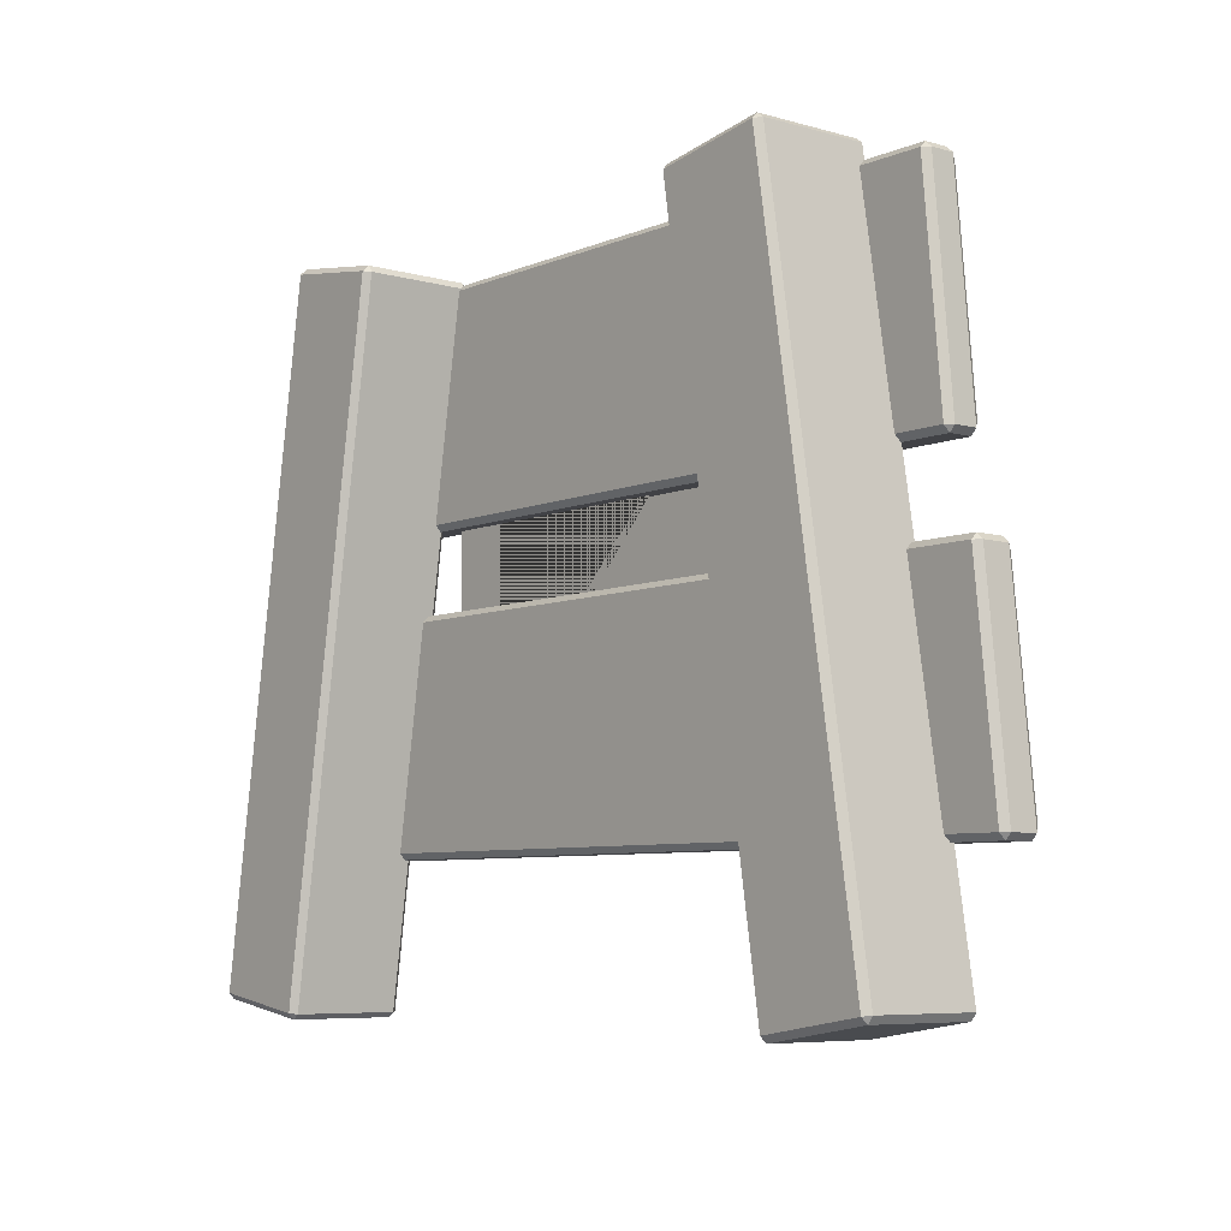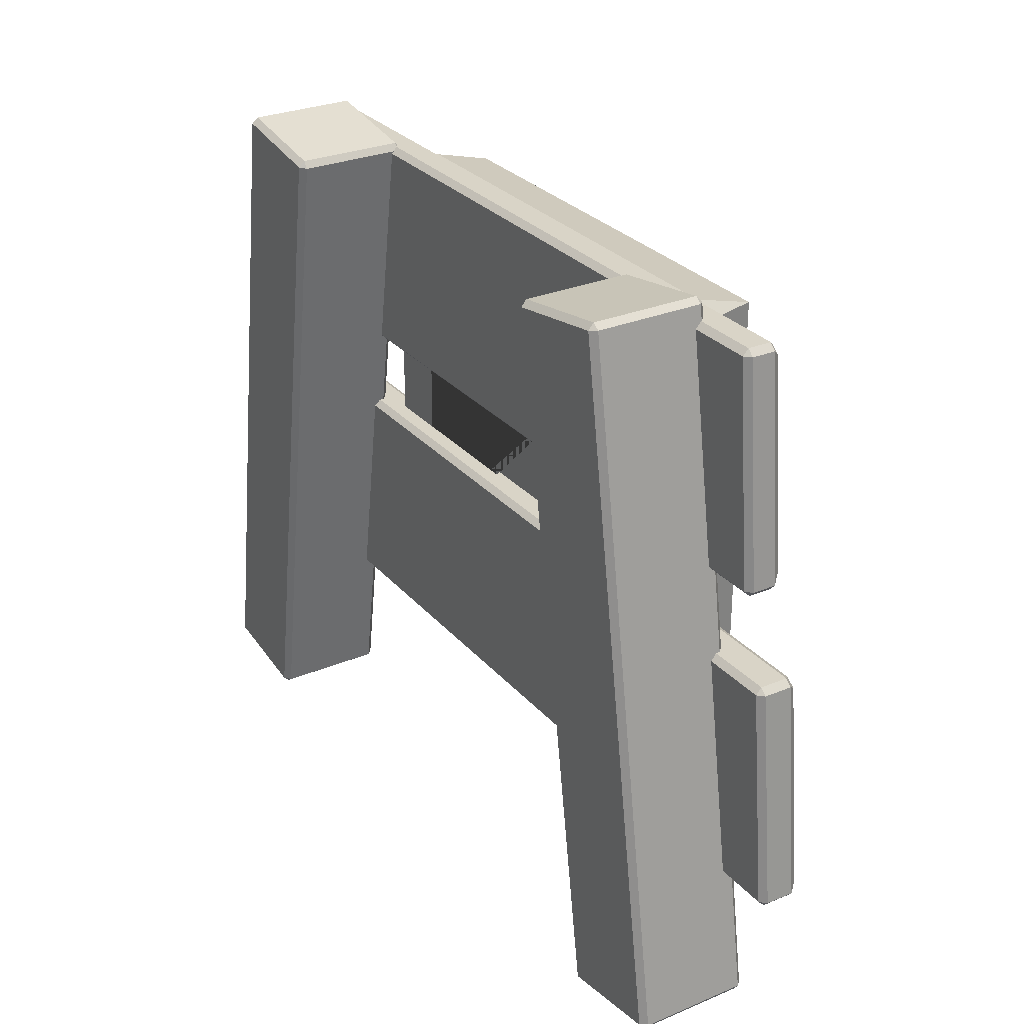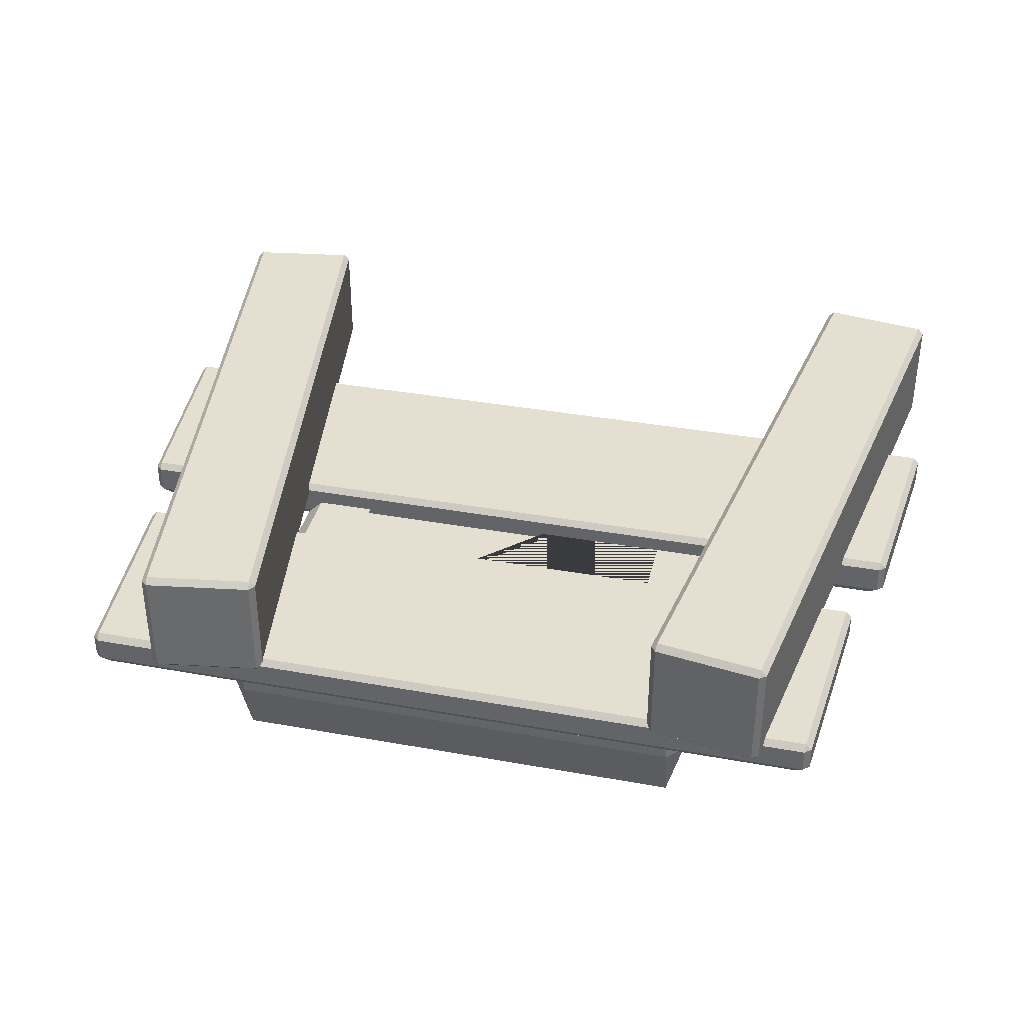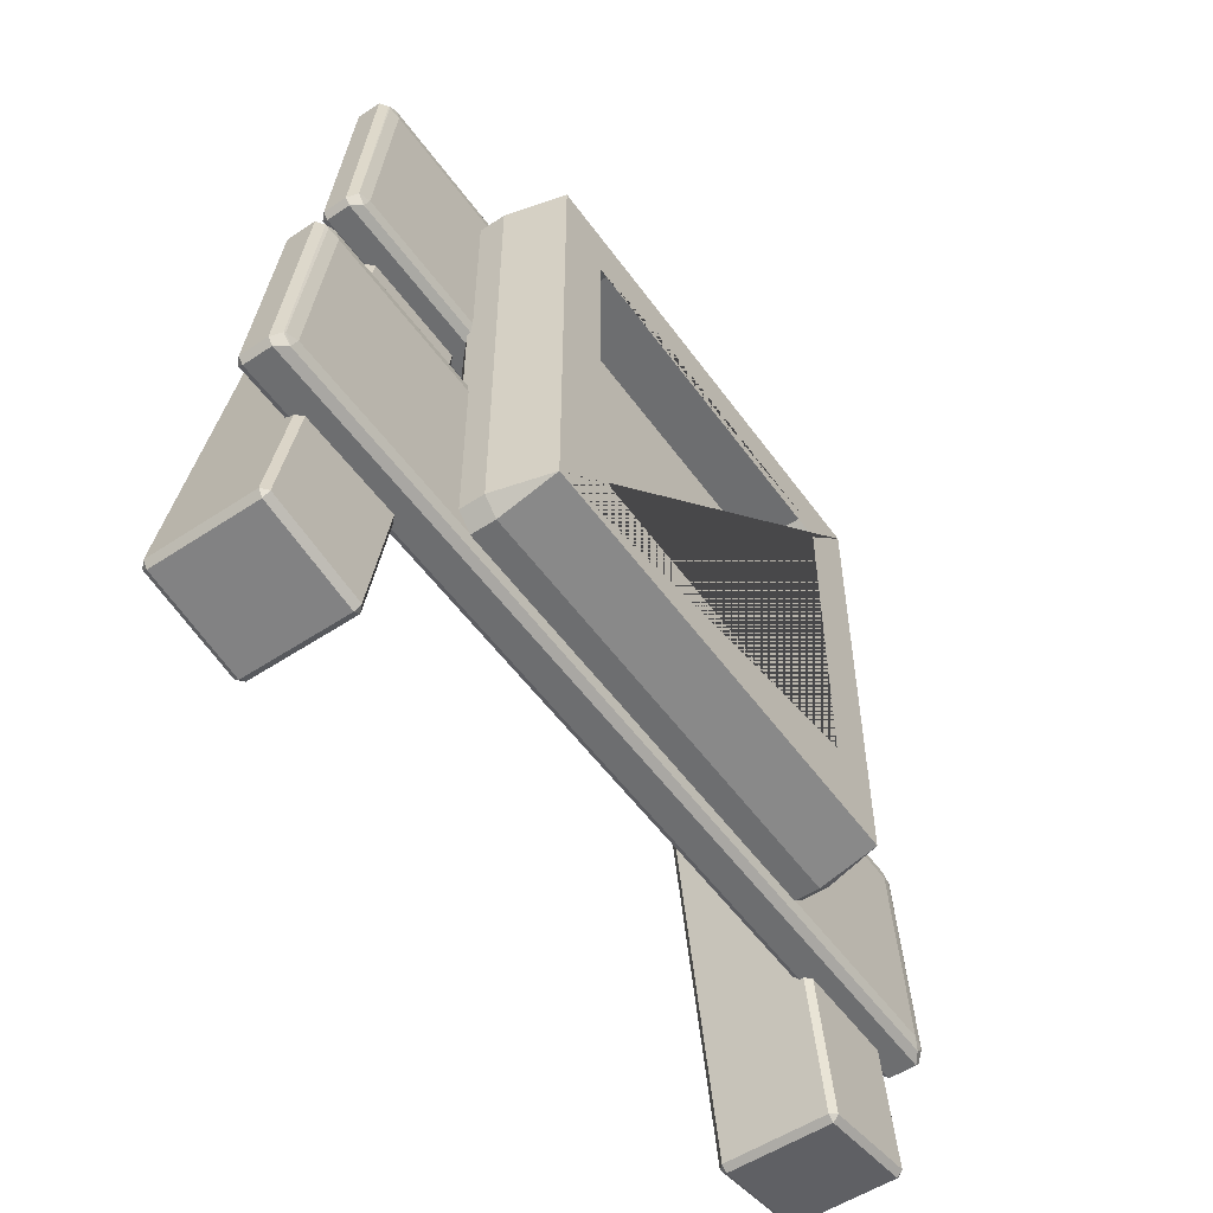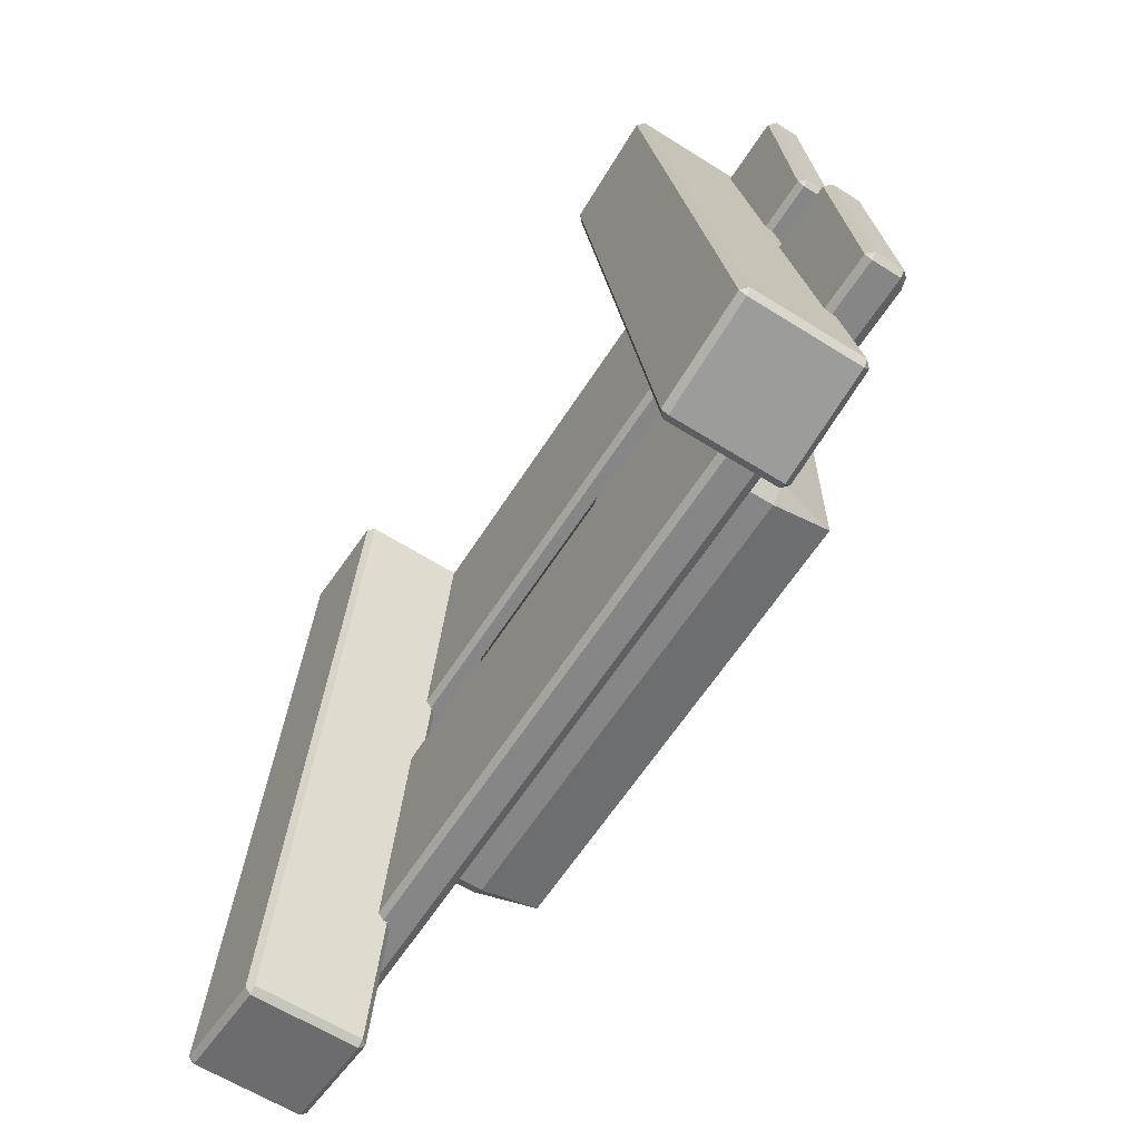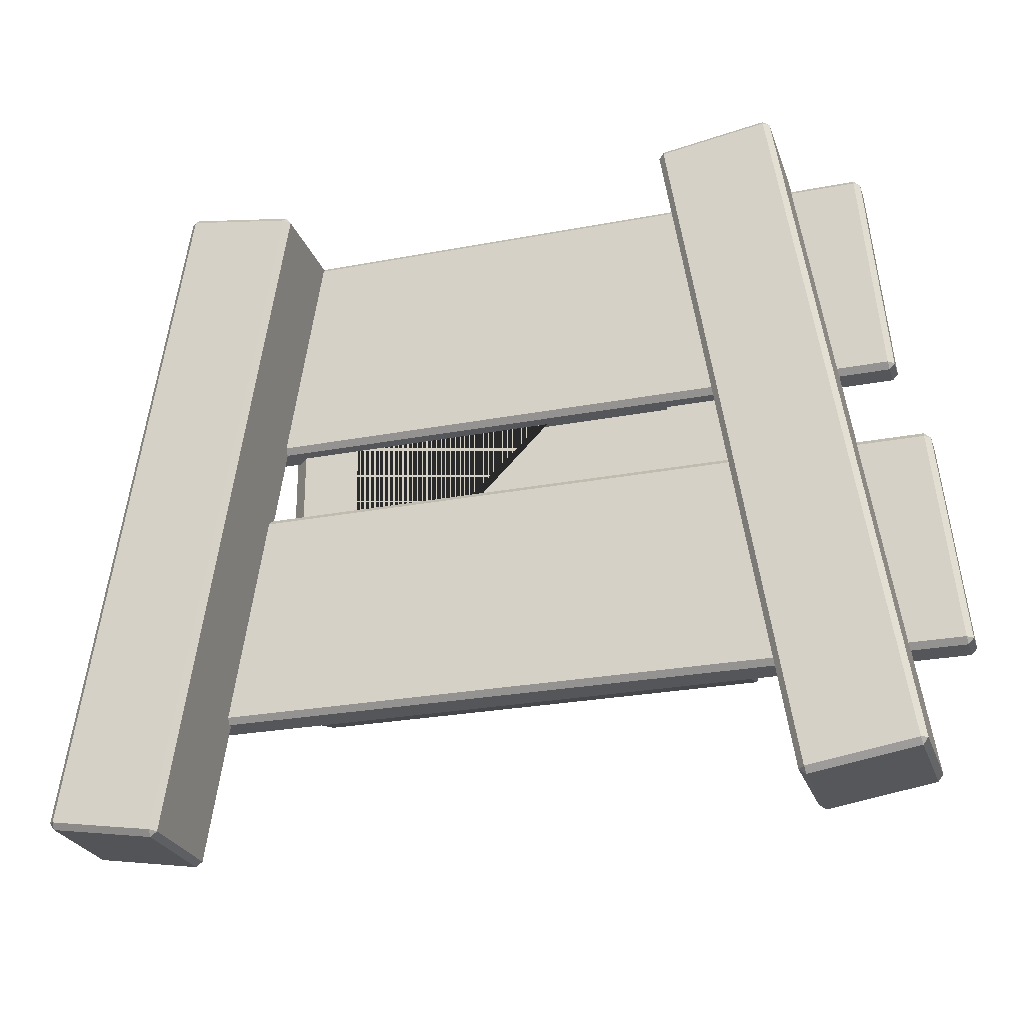
<metadata>
{"format":"obj","ext":"obj","renderer":"f3d","projection":"perspective","resolution":1024,"background":"white","views":[{"elev":-6.7,"azim":50.5,"up":"+Y"},{"elev":28.6,"azim":57.9,"up":"+Y"},{"elev":36.6,"azim":-166.8,"up":"+Z"},{"elev":-54.2,"azim":125.1,"up":"+Y"},{"elev":-62.0,"azim":57.4,"up":"+Y"},{"elev":-25.7,"azim":17.0,"up":"+Y"}]}
</metadata>
<code>
o barrierTriangle.002_Cube.033
v 0.7715 -0.04331 -0.02531
v 0.7546 -0.03101 -0.02531
v 0.7692 -0.02869 -0.04011
v 0.4901 1.639 -0.02531
v 0.5024 1.656 -0.02531
v 0.5047 1.641 -0.04011
v 1.03 -0.002311 -0.02531
v 1.028 0.0123 -0.04011
v 1.043 0.01462 -0.02531
v 0.7613 1.697 -0.02531
v 0.7782 1.685 -0.02531
v 0.7636 1.682 -0.04011
v 0.7715 -0.04331 0.2368
v 0.7692 -0.02869 0.2516
v 0.7546 -0.03101 0.2368
v 0.5024 1.656 0.2368
v 0.4901 1.639 0.2368
v 0.5047 1.641 0.2516
v 1.03 -0.002311 0.2368
v 1.043 0.01462 0.2368
v 1.028 0.0123 0.2516
v 0.7613 1.697 0.2368
v 0.7636 1.682 0.2516
v 0.7782 1.685 0.2368
v 1.142 0.3346 -0.01547
v 1.127 0.3347 -0.000675
v 1.128 0.3199 -0.01547
v -1.117 0.3346 -0.01547
v -1.104 0.3199 -0.01547
v -1.102 0.3347 -0.000675
v 1.07 0.8829 -0.01547
v 1.072 0.8681 -0.000675
v 1.086 0.8682 -0.01547
v -1.046 0.8829 -0.01547
v -1.062 0.8682 -0.01547
v -1.047 0.8681 -0.000675
v 1.142 0.3346 -0.08488
v 1.128 0.3199 -0.08488
v 1.105 0.3338 -0.1047
v 1.126 0.3541 -0.1045
v 1.103 0.336 -0.1055
v 1.092 0.3647 -0.1106
v 1.122 0.3575 -0.1057
v -1.104 0.3199 -0.08488
v -1.117 0.3346 -0.08488
v -1.101 0.3541 -0.1045
v -1.081 0.3338 -0.1047
v -1.097 0.3575 -0.1057
v -1.068 0.3647 -0.1106
v -1.078 0.336 -0.1055
v 1.046 0.8668 -0.1055
v 1.067 0.8468 -0.1063
v 1.039 0.8381 -0.1106
v 1.048 0.869 -0.1047
v 1.07 0.8829 -0.08488
v 1.086 0.8682 -0.08488
v 1.074 0.853 -0.104
v -1.062 0.8682 -0.08488
v -1.046 0.8829 -0.08488
v -1.024 0.869 -0.1047
v -1.049 0.853 -0.104
v -1.022 0.8668 -0.1055
v -1.014 0.8381 -0.1106
v -1.042 0.8468 -0.1063
v -1.067 -0.002311 -0.02531
v -1.079 0.01462 -0.02531
v -1.065 0.0123 -0.04011
v -0.8148 1.685 -0.02531
v -0.7979 1.697 -0.02531
v -0.8002 1.682 -0.04011
v -0.8082 -0.04331 -0.02531
v -0.8059 -0.02869 -0.04011
v -0.7912 -0.03101 -0.02531
v -0.5391 1.656 -0.02531
v -0.5268 1.639 -0.02531
v -0.5414 1.641 -0.04011
v -1.067 -0.002311 0.2368
v -1.065 0.0123 0.2516
v -1.079 0.01462 0.2368
v -0.7979 1.697 0.2368
v -0.8148 1.685 0.2368
v -0.8002 1.682 0.2516
v -0.8082 -0.04331 0.2368
v -0.7912 -0.03101 0.2368
v -0.8059 -0.02869 0.2516
v -0.5391 1.656 0.2368
v -0.5414 1.641 0.2516
v -0.5268 1.639 0.2368
v 1.014 1.093 -0.0237
v 0.9988 1.093 -0.008904
v 1 1.078 -0.0237
v -0.9893 1.093 -0.0237
v -0.9758 1.078 -0.0237
v -0.9744 1.093 -0.008904
v 0.9485 1.648 -0.0237
v 0.9498 1.633 -0.008904
v 0.9646 1.633 -0.0237
v -0.9241 1.648 -0.0237
v -0.9402 1.633 -0.0237
v -0.9254 1.633 -0.008904
v 1.014 1.093 -0.08188
v 1 1.078 -0.08188
v 0.9801 1.092 -0.1012
v 0.9976 1.115 -0.1015
v 0.9779 1.094 -0.1019
v 0.9679 1.123 -0.1064
v 0.9976 1.115 -0.1015
v -0.9758 1.078 -0.08188
v -0.9893 1.093 -0.08188
v -0.9732 1.115 -0.1015
v -0.9557 1.092 -0.1012
v -0.9732 1.115 -0.1015
v -0.9435 1.123 -0.1064
v -0.9535 1.094 -0.1019
v 0.9276 1.632 -0.1019
v 0.9489 1.612 -0.1021
v 0.9207 1.603 -0.1064
v 0.9296 1.634 -0.1012
v 0.9485 1.648 -0.08188
v 0.9646 1.633 -0.08188
v 0.952 1.615 -0.101
v -0.9402 1.633 -0.08188
v -0.9241 1.648 -0.08188
v -0.9052 1.634 -0.1012
v -0.9276 1.615 -0.101
v -0.9032 1.632 -0.1019
v -0.8963 1.603 -0.1064
v -0.9245 1.612 -0.1021
f 15 17 4 2
f 21 23 18 14
f 56 33 25 37
f 22 10 5 16
f 3 6 12 8
f 9 11 24 20
f 35 58 45 28
f 27 29 44 38
f 55 59 34 31
f 46 61 64 48
f 57 40 43 52
f 39 47 50 41
f 42 49 63 53
f 60 54 51 62
f 71 83 77 65
f 32 36 30 26
f 79 81 68 66
f 85 87 82 78
f 120 97 89 101
f 86 74 69 80
f 67 70 76 72
f 73 75 88 84
f 99 122 109 92
f 91 93 108 102
f 119 123 98 95
f 110 125 128 112
f 121 104 107 116
f 103 111 114 105
f 106 113 127 117
f 124 118 115 126
f 96 100 94 90
f 1 2 3
f 4 5 6
f 7 8 9
f 10 11 12
f 13 14 15
f 16 17 18
f 19 20 21
f 22 23 24
f 25 26 27
f 28 29 30
f 31 32 33
f 34 35 36
f 37 38 39 40
f 41 42 43
f 44 45 46 47
f 48 49 50
f 51 52 53
f 54 55 56 57
f 58 59 60 61
f 62 63 64
f 65 66 67
f 68 69 70
f 71 72 73
f 74 75 76
f 77 78 79
f 80 81 82
f 83 84 85
f 86 87 88
f 89 90 91
f 92 93 94
f 95 96 97
f 98 99 100
f 101 102 103 104
f 105 106 107
f 108 109 110 111
f 112 113 114
f 115 116 117
f 118 119 120 121
f 122 123 124 125
f 126 127 128
f 7 1 3 8
f 2 4 6 3
f 5 10 12 6
f 11 9 8 12
f 19 7 9 20
f 10 22 24 11
f 23 21 20 24
f 13 19 21 14
f 22 16 18 23
f 17 15 14 18
f 1 13 15 2
f 16 5 4 17
f 36 32 31 34
f 25 33 32 26
f 35 28 30 36
f 29 27 26 30
f 51 54 57 52
f 56 37 40 57
f 39 41 43 40
f 42 53 52 43
f 38 44 47 39
f 46 48 50 47
f 49 42 41 50
f 45 58 61 46
f 60 62 64 61
f 63 49 48 64
f 59 55 54 60
f 53 63 62 51
f 55 31 33 56
f 27 38 37 25
f 28 45 44 29
f 34 59 58 35
f 71 65 67 72
f 66 68 70 67
f 69 74 76 70
f 75 73 72 76
f 83 71 73 84
f 74 86 88 75
f 87 85 84 88
f 77 83 85 78
f 86 80 82 87
f 81 79 78 82
f 65 77 79 66
f 80 69 68 81
f 100 96 95 98
f 89 97 96 90
f 99 92 94 100
f 93 91 90 94
f 115 118 121 116
f 120 101 104 121
f 103 105 107 104
f 106 117 116 107
f 102 108 111 103
f 110 112 114 111
f 113 106 105 114
f 109 122 125 110
f 124 126 128 125
f 127 113 112 128
f 123 119 118 124
f 117 127 126 115
f 119 95 97 120
f 91 102 101 89
f 92 109 108 93
f 98 123 122 99
f 7 19 13 1
o barrierShapes.007_Cube.040
v -0.4004 0.5556 -0.06971
v -0.4404 0.5956 -0.06971
v -0.4004 1.436 -0.06971
v -0.4404 1.396 -0.06971
v 0.4004 0.5556 -0.06971
v 0.4404 0.5956 -0.06971
v 0.4004 1.436 -0.06971
v 0.4404 1.396 -0.06971
v 0.6126 1.548 -0.0931
v 0.5734 1.588 -0.0931
v 0.5734 1.548 -0.05386
v 0.6126 0.4021 -0.0931
v 0.5734 0.4021 -0.05386
v 0.5734 0.3628 -0.0931
v 0.6126 0.4021 -0.1726
v 0.5734 0.3628 -0.1726
v 0.5734 0.4021 -0.3195
v 0.6126 1.548 -0.1726
v 0.5734 1.548 -0.3195
v 0.5734 1.588 -0.1726
v -0.6126 0.4021 -0.0931
v -0.5734 0.3628 -0.0931
v -0.5734 0.4021 -0.05387
v -0.6126 1.548 -0.0931
v -0.5734 1.548 -0.05387
v -0.5734 1.588 -0.0931
v -0.6126 1.548 -0.1726
v -0.5734 1.588 -0.1726
v -0.5734 1.548 -0.3195
v -0.6126 0.4021 -0.1726
v -0.5734 0.4021 -0.3195
v -0.5734 0.3628 -0.1726
v 0.4004 1.421 -0.05387
v 0.4245 1.396 -0.05387
v -0.4004 1.436 -0.3195
v 0.4404 1.396 -0.3195
v 0.4004 1.436 -0.3195
v -0.4004 1.421 -0.05387
v -0.4245 1.396 -0.05387
v 0.4404 0.5956 -0.3195
v -0.4404 1.396 -0.3195
v -0.4404 0.5956 -0.3195
v 0.4245 0.5956 -0.05387
v -0.4245 0.5956 -0.05387
v 0.4004 0.5556 -0.3195
v 0.4004 0.5715 -0.05387
v -0.4004 0.5715 -0.05387
v -0.4004 0.5556 -0.3195
f 130 170 169 132
f 129 130 172 175
f 133 174 171 134
f 135 136 162 161
f 131 132 169 163
f 133 134 168 173
f 129 175 174 133
f 135 161 166 131
f 145 159 157 169 170 176 173 168
f 144 142 150 160
f 152 155 158 149
f 148 156 154 138
f 139 153 151 172 167 166 161 162
f 137 138 139
f 140 141 142
f 143 144 145
f 146 147 148
f 149 150 151
f 152 153 154
f 155 156 157
f 158 159 160
f 139 141 140 137
f 145 147 146 143
f 151 153 152 149
f 157 159 158 155
f 159 145 144 160
f 156 148 147 157
f 153 139 138 154
f 150 142 141 151
f 155 152 154 156
f 160 150 149 158
f 143 140 142 144
f 148 138 137 146
f 140 143 146 137
f 167 132 131 166
f 165 135 131 163
f 171 174 175 172 151 141 139 162
f 176 129 133 173
f 162 136 134 171
f 172 130 132 167
f 164 136 135 165
f 164 165 163 169 157 147 145 168
f 170 130 129 176
f 168 134 136 164
o barrierShapes.008_Cube.041
v 0.5677 1.554 -0.06752
v 0.5677 0.4072 -0.06752
v -0.5791 0.4072 -0.06753
v -0.5791 1.554 -0.06753
v 0.5677 1.554 -0.1713
v 0.5677 0.4072 -0.1713
v -0.5791 0.4072 -0.1713
v -0.5791 1.554 -0.1713
f 177 180 179 178
f 181 182 183 184
f 179 183 182 178
f 180 184 183 179
f 177 181 184 180
f 178 182 181 177

</code>
